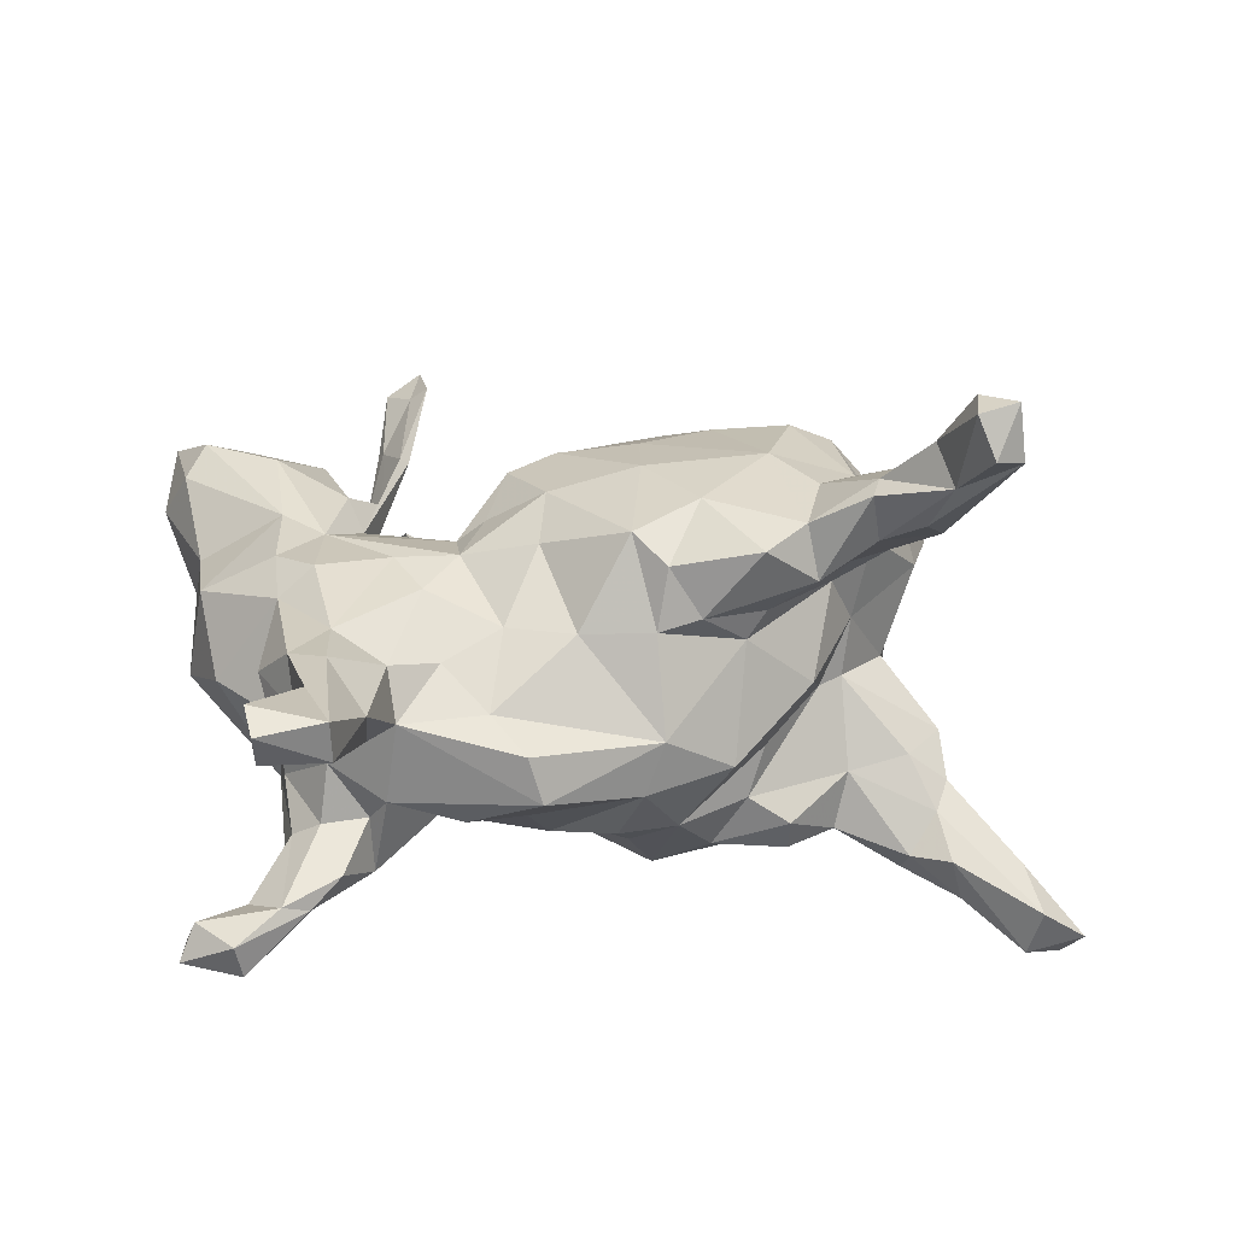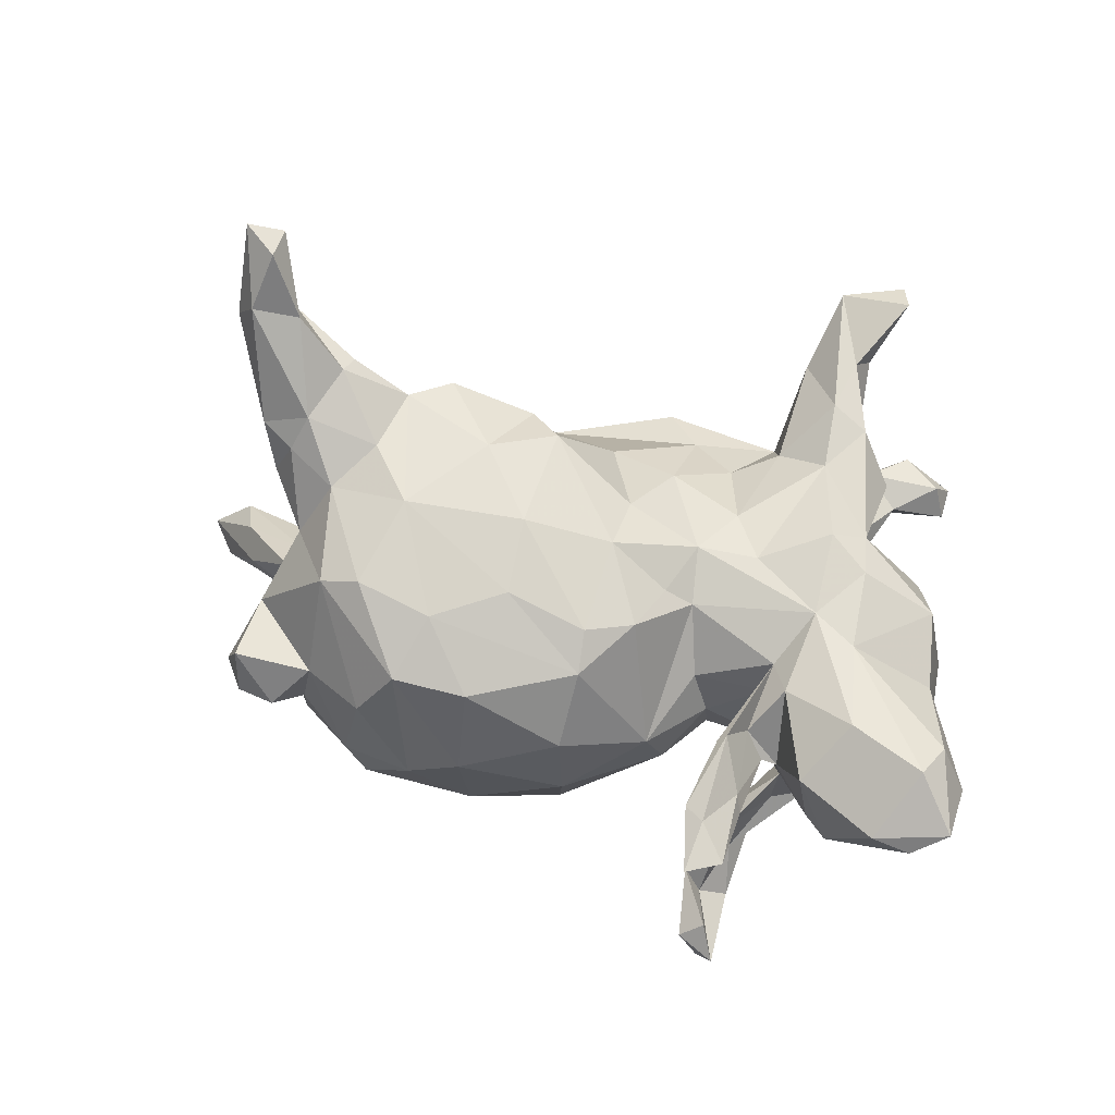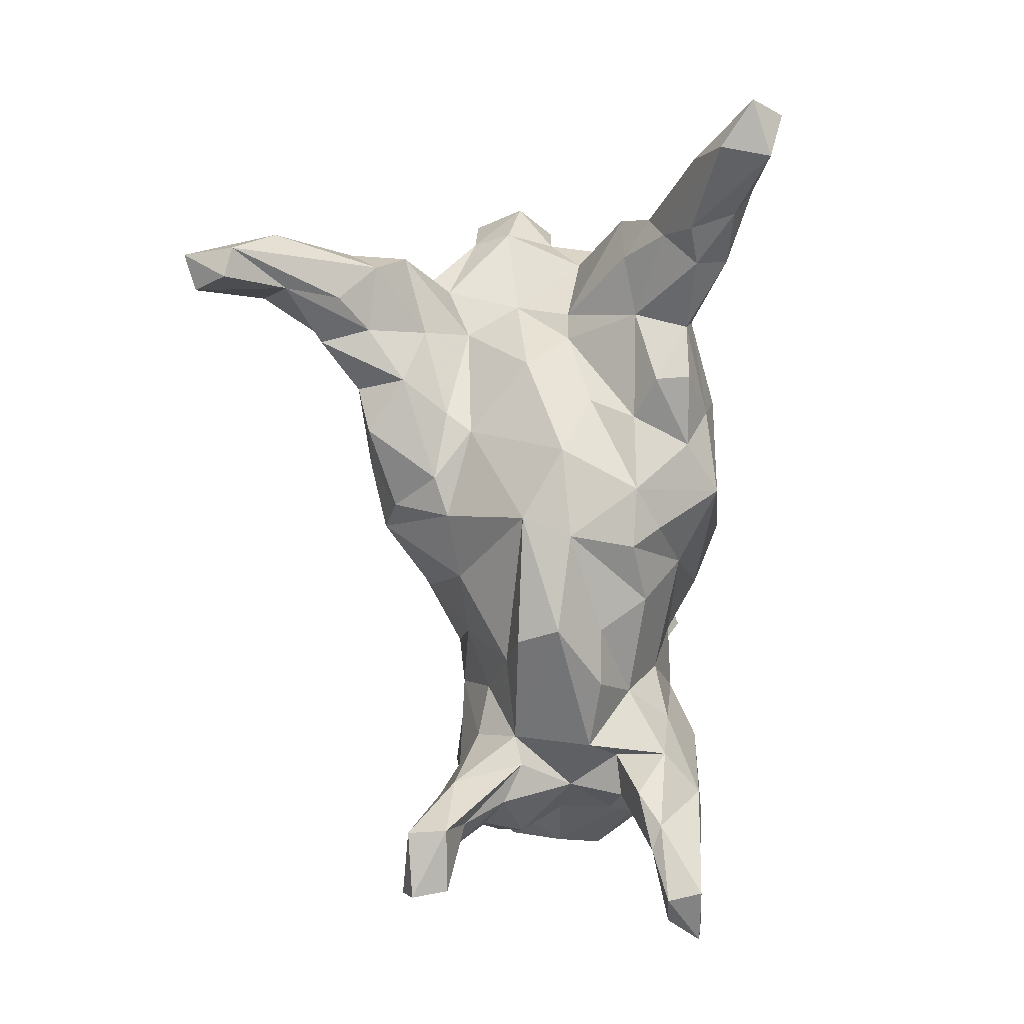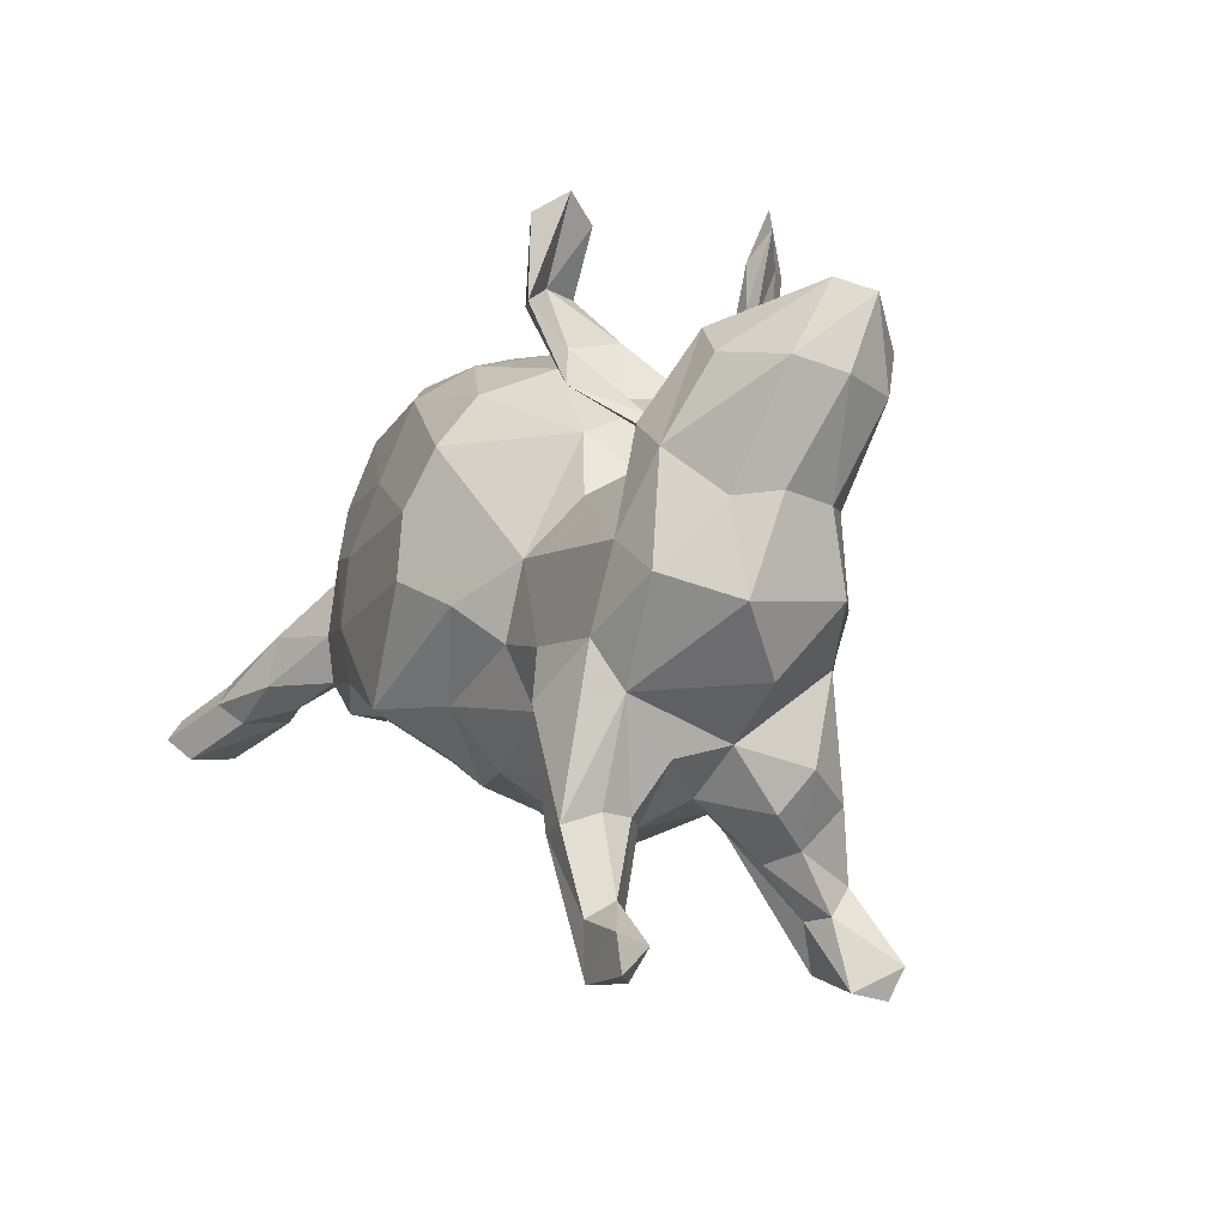
<metadata>
{"format":"obj","ext":"obj","renderer":"f3d","projection":"perspective","resolution":1024,"background":"white","views":[{"elev":36.7,"azim":1.8,"up":"+Z"},{"elev":56.6,"azim":-164.9,"up":"+Z"},{"elev":-71.2,"azim":94.9,"up":"+Y"},{"elev":-3.8,"azim":-114.1,"up":"+Y"}]}
</metadata>
<code>
v 0.802 -0.225 -0.381
v 0.6841 -0.1126 -0.3068
v 0.7696 -0.2072 -0.427
v 0.7601 -0.1757 -0.4047
v 0.7334 -0.2384 -0.3246
v 0.7123 -0.2397 -0.403
v 0.6773 -0.1203 -0.3489
v 0.7041 -0.1688 -0.2856
v 0.6121 -0.183 -0.3454
v 0.6413 -0.1528 -0.3788
v 0.5888 -0.06106 -0.2106
v 0.6332 -0.2134 0.4743
v 0.6304 -0.1254 0.413
v 0.5452 -0.04844 -0.3107
v 0.592 -0.237 0.49
v 0.6229 -0.1898 0.5573
v 0.5686 -0.1506 0.5433
v 0.5947 -0.1011 0.462
v 0.5215 -0.1275 -0.3322
v 0.5773 0.008243 -0.167
v 0.5482 -0.06678 0.2556
v 0.572 -0.1129 -0.2312
v 0.5945 -0.1815 -0.2736
v 0.5223 -0.1166 0.4456
v 0.56 -0.007323 0.3013
v 0.5489 -0.1691 0.4009
v 0.5653 -0.2021 0.5443
v 0.5593 0.2661 0.008852
v 0.5362 0.1674 0.0324
v 0.5179 -0.1391 0.3177
v 0.4887 0.1267 -0.1783
v 0.5304 -0.1617 -0.28
v 0.5248 0.3143 0.0003937
v 0.4847 -0.01201 0.3319
v 0.4541 0.04583 -0.2298
v 0.5077 0.01915 0.2808
v 0.5063 0.1787 -0.04311
v 0.5264 0.3002 0.08932
v 0.5408 0.01526 0.2108
v 0.5171 0.1947 0.09414
v 0.4613 0.07633 0.1433
v 0.4534 -0.1172 0.276
v 0.5099 0.2687 -0.04306
v 0.4748 0.1031 0.1783
v 0.4865 0.0918 -0.08897
v 0.4045 0.2936 0.07728
v 0.4283 0.2777 -0.03584
v 0.4212 0.00499 -0.06197
v 0.4409 -0.1245 0.3573
v 0.5275 -0.05631 -0.1648
v 0.4342 -0.08706 -0.1761
v 0.4609 0.3327 0.01437
v 0.4042 0.1454 -0.24
v 0.4325 0.03824 0.02502
v 0.3982 0.00842 0.1137
v 0.4213 -0.04116 0.1861
v 0.3858 -0.02433 -0.05924
v 0.4505 0.2298 -0.1608
v 0.4493 -0.0938 0.3663
v 0.3981 0.2159 0.23
v 0.4268 0.06343 0.2659
v 0.4147 -0.1242 -0.259
v 0.3514 -0.1165 0.3041
v 0.4029 -0.05258 -0.2719
v 0.3701 0.06326 -0.2667
v 0.3453 -0.1844 -0.1997
v 0.3717 -0.009896 0.3002
v 0.292 -0.1692 0.2897
v 0.2989 -0.128 0.1581
v 0.3721 -0.1123 0.01477
v 0.3865 0.2488 -0.2028
v 0.3071 0.346 0.08733
v 0.3696 -0.1467 0.2244
v 0.3338 0.2171 0.2551
v 0.3461 0.3258 -0.08875
v 0.2635 -0.1311 -0.283
v 0.342 -0.1745 -0.2555
v 0.249 0.3268 0.1736
v 0.3035 -0.1348 -0.08853
v 0.2794 -0.1736 -0.1589
v 0.1953 0.289 -0.2088
v 0.2085 0.1648 -0.258
v 0.2696 -0.1476 0.1191
v 0.313 0.3279 -0.1489
v 0.2226 0.3674 -0.0386
v 0.2057 -0.1898 0.1856
v 0.2657 0.05824 -0.2848
v 0.2986 0.07758 0.2946
v 0.2257 -0.1812 -0.2452
v 0.2148 0.2361 0.232
v 0.2556 -0.04945 -0.3004
v 0.257 -0.2527 -0.03402
v 0.1052 0.1704 0.2471
v 0.1769 -0.2483 -0.1522
v 0.1556 -0.1651 0.2585
v 0.1358 -0.1737 -0.2906
v 0.1561 -0.2909 0.04068
v 0.1019 -0.2422 -0.1859
v 0.1331 0.3218 0.1628
v 0.2 -0.0553 0.3026
v 0.1408 -0.2034 0.1695
v 0.1018 -0.1156 0.2833
v 0.1276 -0.3201 -0.03604
v 0.02739 -0.196 0.1591
v 0.1363 0.3669 0.01519
v -0.02122 0.3153 -0.06795
v 0.08728 -0.2848 -0.1386
v -0.02823 0.2445 0.1764
v 0.1108 0.05532 0.2833
v 0.1295 0.3364 -0.1374
v 0.01901 0.1028 -0.2881
v 0.01193 0.003736 -0.2991
v -0.02257 0.1874 0.2161
v -0.0168 0.3174 0.06803
v -0.01511 -0.2651 -0.1534
v -0.03617 -0.3602 0.06474
v -0.00574 0.2721 -0.1839
v -0.03425 -0.05933 0.22
v -0.07569 -0.03548 -0.2506
v -0.0168 0.1934 -0.2518
v 0.01432 -0.1714 -0.2179
v -0.0135 -0.3836 -0.002977
v -0.04183 -0.3225 -0.07423
v -0.09322 -0.2955 0.08904
v -0.02873 0.03673 0.2457
v -0.1281 -0.3492 -0.06646
v -0.08005 -0.1775 0.155
v -0.1743 -0.2774 -0.1136
v -0.09449 0.1499 0.2028
v -0.1534 -0.03414 0.1792
v -0.1728 0.02471 -0.1818
v -0.1223 0.05864 0.1769
v -0.1628 0.2048 -0.08867
v -0.1417 0.2423 0.01098
v -0.1401 -0.09102 -0.1947
v -0.1671 -0.2272 0.1268
v -0.1665 0.05198 0.1426
v -0.218 0.1395 -0.02153
v -0.2013 -0.1131 0.174
v -0.2158 0.1099 -0.1102
v -0.1721 -0.1833 -0.1641
v -0.1922 0.1273 0.05428
v -0.2391 -0.2657 0.1505
v -0.2413 -0.3411 -0.0391
v -0.2396 -0.251 -0.177
v -0.2483 -0.4293 0.189
v -0.2505 -0.03957 0.177
v -0.2638 -0.3487 -0.1648
v -0.2435 0.3709 -0.1387
v -0.2594 0.4767 -0.1634
v -0.2244 -0.3181 0.08573
v -0.2706 -0.3227 -0.08349
v -0.2599 0.2787 0.1335
v -0.2432 0.3138 -0.172
v -0.3608 0.0311 0.1661
v -0.2619 0.3978 0.1154
v -0.2466 -0.09936 -0.192
v -0.2425 0.4257 0.18
v -0.3062 -0.469 0.176
v -0.2712 0.3788 -0.1896
v -0.2731 0.2723 0.1447
v -0.2813 -0.5356 0.2648
v -0.2637 0.5181 0.1497
v -0.2884 0.4358 0.1016
v -0.2714 0.4316 0.155
v -0.2953 0.464 -0.1327
v -0.2637 -0.3477 0.07773
v -0.2988 0.2434 0.05465
v -0.31 -0.3909 0.1115
v -0.2927 0.3085 -0.08905
v -0.2985 0.2236 0.08868
v -0.2974 0.2685 -0.07521
v -0.319 0.5037 -0.1744
v -0.2788 -0.5435 0.2023
v -0.3115 -0.3392 0.2212
v -0.2434 0.3573 -0.2086
v -0.3012 0.2957 -0.171
v -0.3191 0.3675 0.08588
v -0.314 0.1093 0.1142
v -0.3149 0.4796 0.1281
v -0.3779 -0.5616 0.2092
v -0.3286 0.2436 0.04261
v -0.3092 0.3459 0.1039
v -0.3394 0.1864 -0.002206
v -0.289 0.4765 -0.2194
v -0.3294 -0.3016 -0.001367
v -0.3192 -0.2357 0.1912
v -0.3004 -0.4159 -0.1142
v -0.3123 0.3533 -0.2329
v -0.3501 0.2254 -0.1056
v -0.3301 -0.4213 0.2326
v -0.3485 -0.461 0.1964
v -0.4007 -0.09418 -0.1828
v -0.3586 -0.09878 0.2026
v -0.3928 -0.5268 0.2847
v -0.3822 -0.4695 -0.1288
v -0.3556 -0.3721 0.1476
v -0.3455 0.1829 -0.07759
v -0.3399 -0.3369 -0.08615
v -0.4301 0.03076 -0.1614
v -0.3525 0.2337 0.02073
v -0.3441 -0.4554 -0.1466
v -0.3781 -0.5742 0.266
v -0.3592 0.2287 -0.01582
v -0.3107 -0.1773 -0.2254
v -0.3432 0.1682 0.1395
v -0.3703 -0.3116 0.204
v -0.3238 0.2432 -0.1833
v -0.4036 0.1995 -0.1053
v -0.3397 -0.3473 -0.2178
v -0.4147 0.2926 -0.01116
v -0.385 -0.3257 -0.1168
v -0.3988 -0.3236 0.08889
v -0.3911 -0.3344 -0.2203
v -0.3969 0.2986 0.1053
v -0.4023 -0.2503 -0.06671
v -0.3996 -0.318 -0.1647
v -0.4055 -0.2311 0.02082
v -0.4234 -0.263 0.1329
v -0.4419 -0.534 -0.1473
v -0.4577 0.22 0.1729
v -0.4229 -0.05208 0.1844
v -0.4381 -0.4292 -0.1612
v -0.3978 -0.1642 -0.1935
v -0.4084 0.1844 -0.1206
v -0.4514 0.3084 -0.04607
v -0.4108 -0.131 0.165
v -0.4307 0.07764 0.1681
v -0.432 -0.5351 -0.202
v -0.5093 -0.1529 0.02837
v -0.4343 -0.4523 -0.2051
v -0.5245 -0.4639 -0.2008
v -0.4249 -0.1652 -0.1427
v -0.5411 -0.04851 0.1153
v -0.5051 -0.4837 -0.1461
v -0.4875 0.1457 -0.1239
v -0.526 -0.5179 -0.1938
v -0.5156 -0.01649 -0.1475
v -0.5619 0.07073 0.08457
v -0.5235 0.3607 0.09221
v -0.5161 0.2664 -0.05983
v -0.5702 -0.0547 -0.03936
v -0.546 0.07949 -0.05402
v -0.5769 0.2696 0.1669
v -0.6165 0.2524 -0.001814
v -0.5775 0.08665 0.008303
v -0.6016 0.2077 0.1448
v -0.5839 0.3613 0.0739
v -0.6444 0.2274 0.06517
v -0.6383 0.3356 0.1098
v -0.3086 0.1276 0.05837
v -0.3482 0.1409 -0.07524
f 146 167 151
f 227 218 219
f 151 136 143
f 239 247 249
f 69 73 86
f 113 108 129
f 158 156 163
f 36 44 61
f 169 197 213
f 197 207 219
f 197 219 213
f 146 151 143
f 143 175 146
f 207 227 219
f 175 143 187
f 143 139 187
f 136 139 143
f 222 234 227
f 187 147 194
f 194 147 155
f 227 194 222
f 194 155 222
f 234 222 228
f 234 228 239
f 136 127 139
f 127 130 139
f 139 147 187
f 139 130 147
f 155 228 222
f 239 228 247
f 247 250 249
f 101 102 104
f 104 102 118
f 104 118 127
f 127 118 130
f 147 130 155
f 130 137 155
f 155 137 179
f 228 155 221
f 155 206 221
f 179 206 155
f 247 228 244
f 228 221 244
f 247 244 250
f 101 95 102
f 101 86 95
f 68 95 86
f 118 125 130
f 130 125 132
f 132 137 130
f 125 129 132
f 206 215 221
f 221 240 244
f 221 215 240
f 250 240 248
f 244 240 250
f 73 68 86
f 42 49 73
f 73 63 68
f 42 73 56
f 125 109 113
f 125 113 129
f 153 158 161
f 161 158 165
f 30 26 42
f 21 30 42
f 67 88 63
f 109 88 93
f 109 93 113
f 113 93 108
f 13 21 25
f 21 39 25
f 34 61 67
f 36 61 34
f 67 61 88
f 61 74 88
f 88 90 93
f 88 74 90
f 158 163 165
f 61 60 74
f 165 163 180
f 174 162 203
f 181 203 195
f 174 203 181
f 192 181 195
f 159 174 181
f 146 162 174
f 192 159 181
f 195 191 192
f 162 175 191
f 162 146 175
f 192 191 197
f 197 191 207
f 175 207 191
f 175 187 207
f 207 187 227
f 227 187 194
f 95 68 100
f 95 100 102
f 118 102 125
f 102 109 125
f 100 109 102
f 49 63 73
f 49 59 63
f 63 100 68
f 30 12 26
f 21 12 30
f 42 26 49
f 26 59 49
f 59 67 63
f 34 67 59
f 88 100 63
f 109 100 88
f 13 12 21
f 18 13 25
f 18 25 34
f 25 36 34
f 162 195 203
f 195 162 191
f 12 15 26
f 24 59 26
f 24 34 59
f 17 18 24
f 18 34 24
f 12 16 15
f 16 27 15
f 15 27 26
f 26 27 24
f 16 17 27
f 27 17 24
f 16 12 13
f 16 18 17
f 16 13 18
f 50 48 51
f 160 173 189
f 154 176 149
f 117 120 133
f 51 48 57
f 80 51 57
f 176 154 208
f 177 160 189
f 185 176 189
f 176 208 189
f 189 208 177
f 66 51 80
f 120 131 133
f 133 131 140
f 80 79 94
f 200 131 157
f 131 135 157
f 121 98 107
f 98 94 107
f 135 141 157
f 121 141 135
f 121 115 141
f 121 107 115
f 193 205 224
f 193 157 205
f 224 205 214
f 205 210 214
f 145 210 205
f 84 71 81
f 31 53 58
f 110 81 117
f 81 71 82
f 117 81 120
f 81 82 120
f 50 11 20
f 22 11 50
f 22 50 51
f 120 111 131
f 51 66 62
f 62 66 77
f 111 112 131
f 131 112 119
f 77 66 89
f 89 66 80
f 119 96 121
f 96 98 121
f 89 80 94
f 89 94 96
f 119 121 135
f 96 94 98
f 58 53 71
f 71 53 82
f 31 35 53
f 31 20 35
f 35 20 14
f 14 20 11
f 11 2 14
f 53 65 82
f 82 65 87
f 53 35 65
f 14 64 35
f 8 2 11
f 8 11 22
f 5 8 22
f 82 111 120
f 82 87 111
f 87 65 91
f 35 64 65
f 65 64 91
f 19 62 64
f 32 22 51
f 23 22 32
f 62 32 51
f 19 32 62
f 23 5 22
f 87 91 111
f 64 62 76
f 64 76 91
f 62 77 76
f 111 91 112
f 91 96 112
f 91 76 96
f 77 89 76
f 112 96 119
f 76 89 96
f 2 7 14
f 7 10 14
f 14 19 64
f 14 10 19
f 10 9 19
f 9 32 19
f 9 23 32
f 6 5 23
f 9 6 23
f 4 7 2
f 7 4 10
f 4 3 10
f 1 3 4
f 1 4 2
f 8 1 2
f 1 8 5
f 10 3 6
f 10 6 9
f 3 1 6
f 1 5 6
f 167 146 174
f 167 174 159
f 169 167 159
f 197 169 192
f 169 159 192
f 60 72 78
f 74 60 78
f 90 99 108
f 90 78 99
f 74 78 90
f 44 60 61
f 39 44 36
f 36 25 39
f 163 164 180
f 99 114 108
f 93 90 108
f 55 39 56
f 39 21 56
f 183 165 180
f 164 178 180
f 163 156 164
f 108 114 134
f 55 56 69
f 56 21 42
f 180 178 183
f 156 168 164
f 156 158 153
f 156 153 168
f 161 165 183
f 108 134 129
f 69 56 73
f 161 183 171
f 153 251 168
f 182 171 183
f 179 153 161
f 179 161 171
f 129 137 132
f 83 69 86
f 201 215 206
f 206 171 201
f 251 153 179
f 179 171 206
f 137 142 179
f 83 86 101
f 245 249 250
f 245 246 249
f 249 246 239
f 242 239 246
f 124 127 136
f 124 104 127
f 239 242 234
f 124 136 151
f 116 124 151
f 230 234 242
f 230 227 234
f 218 227 230
f 218 213 219
f 186 213 218
f 186 167 169
f 186 169 213
f 60 46 72
f 40 38 46
f 40 46 60
f 44 40 60
f 99 105 114
f 78 105 99
f 40 44 41
f 54 41 55
f 44 39 41
f 164 168 178
f 70 55 83
f 83 55 69
f 215 226 240
f 183 178 182
f 168 182 178
f 182 168 184
f 129 134 137
f 137 134 142
f 134 138 142
f 240 226 248
f 248 226 241
f 215 211 226
f 215 201 211
f 201 204 211
f 171 182 201
f 168 251 184
f 182 184 201
f 179 142 251
f 142 138 251
f 250 248 245
f 248 241 245
f 92 83 97
f 97 83 101
f 243 246 245
f 97 101 104
f 246 243 242
f 97 104 124
f 97 124 116
f 122 97 116
f 233 230 242
f 233 218 230
f 216 186 218
f 144 151 186
f 151 167 186
f 122 116 151
f 122 151 144
f 28 33 38
f 38 52 46
f 40 28 38
f 72 85 78
f 29 28 40
f 78 85 105
f 29 40 41
f 144 186 152
f 126 122 144
f 45 29 54
f 54 29 41
f 105 106 114
f 114 106 134
f 54 55 70
f 58 71 75
f 141 145 157
f 157 145 205
f 157 193 200
f 79 92 94
f 149 176 150
f 50 20 48
f 150 176 185
f 166 173 160
f 173 185 189
f 20 45 48
f 110 117 106
f 45 20 31
f 37 45 31
f 37 31 58
f 84 81 110
f 85 84 110
f 47 37 58
f 47 58 75
f 84 75 71
f 75 84 85
f 229 220 237
f 232 229 237
f 231 229 232
f 223 231 232
f 235 223 232
f 235 232 237
f 202 220 229
f 210 202 229
f 214 231 223
f 231 210 229
f 148 202 210
f 148 188 202
f 217 214 223
f 210 231 214
f 148 152 188
f 148 144 152
f 210 145 148
f 217 233 214
f 148 128 144
f 224 214 233
f 193 224 233
f 115 123 128
f 128 123 126
f 145 128 148
f 141 128 145
f 193 233 238
f 107 103 115
f 141 115 128
f 238 200 193
f 236 200 238
f 92 103 94
f 94 103 107
f 252 200 225
f 225 200 236
f 140 131 200
f 198 252 225
f 208 198 225
f 138 133 140
f 209 208 225
f 177 209 190
f 177 208 209
f 208 154 198
f 70 92 79
f 57 79 80
f 57 70 79
f 170 177 190
f 54 70 57
f 134 106 133
f 106 117 133
f 170 160 177
f 154 149 172
f 172 149 170
f 170 149 160
f 160 149 166
f 48 54 57
f 149 150 166
f 166 150 173
f 48 45 54
f 110 106 105
f 37 29 45
f 105 85 110
f 28 29 37
f 43 28 37
f 43 37 47
f 47 75 46
f 52 47 46
f 72 75 85
f 46 75 72
f 33 43 47
f 33 47 52
f 33 28 43
f 38 33 52
f 220 235 237
f 220 196 235
f 202 196 220
f 196 223 235
f 188 196 202
f 188 199 196
f 196 212 223
f 223 212 217
f 196 199 212
f 152 199 188
f 199 216 212
f 199 186 216
f 152 186 199
f 217 212 233
f 212 216 233
f 128 126 144
f 233 216 218
f 238 233 242
f 123 122 126
f 243 238 242
f 123 103 122
f 103 97 122
f 115 103 123
f 236 238 243
f 245 236 243
f 103 92 97
f 140 252 138
f 226 236 241
f 226 225 236
f 226 209 225
f 241 236 245
f 70 83 92
f 198 201 184
f 154 172 198
f 204 209 226
f 190 209 204
f 198 204 201
f 172 204 198
f 211 204 226
f 134 133 138
f 170 204 172
f 170 190 204
f 41 39 55
f 150 185 173
f 135 131 119
f 198 184 252
f 138 252 251
f 200 252 140
f 184 251 252

</code>
